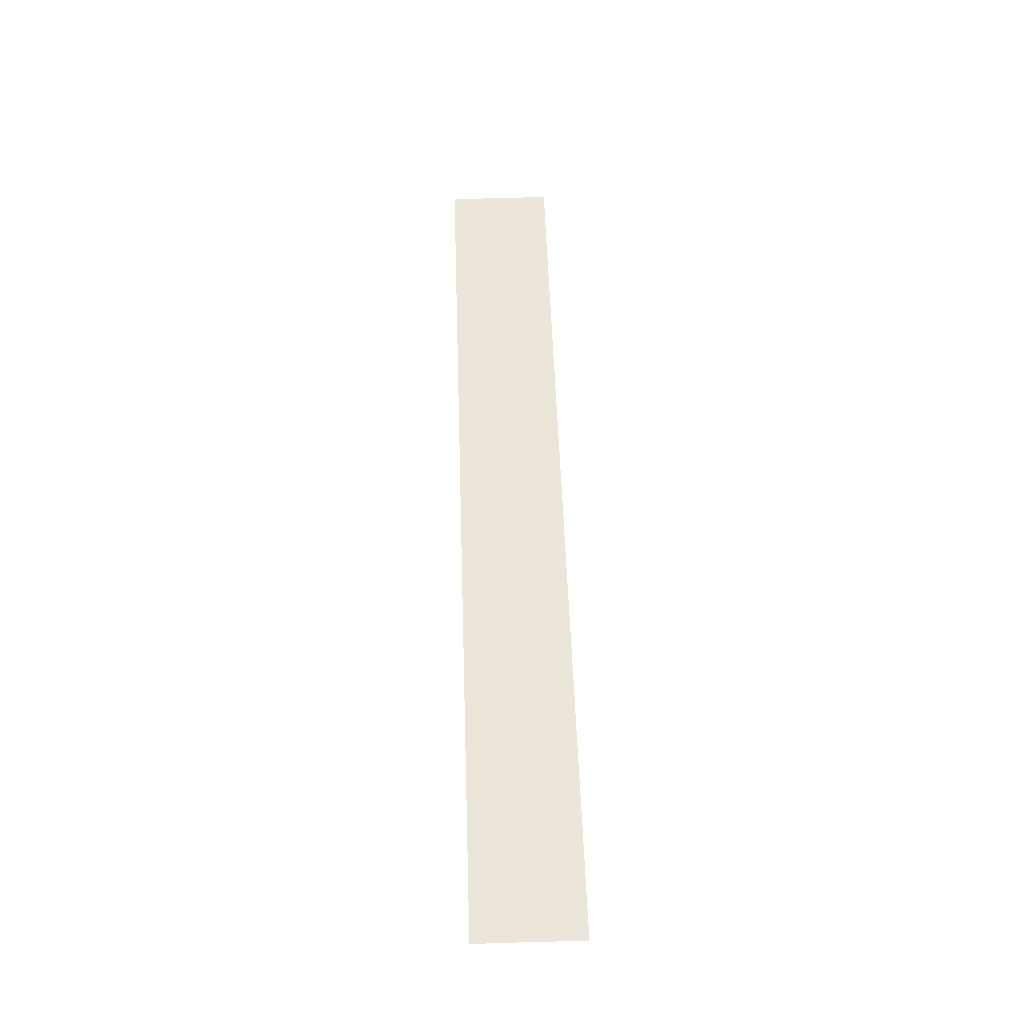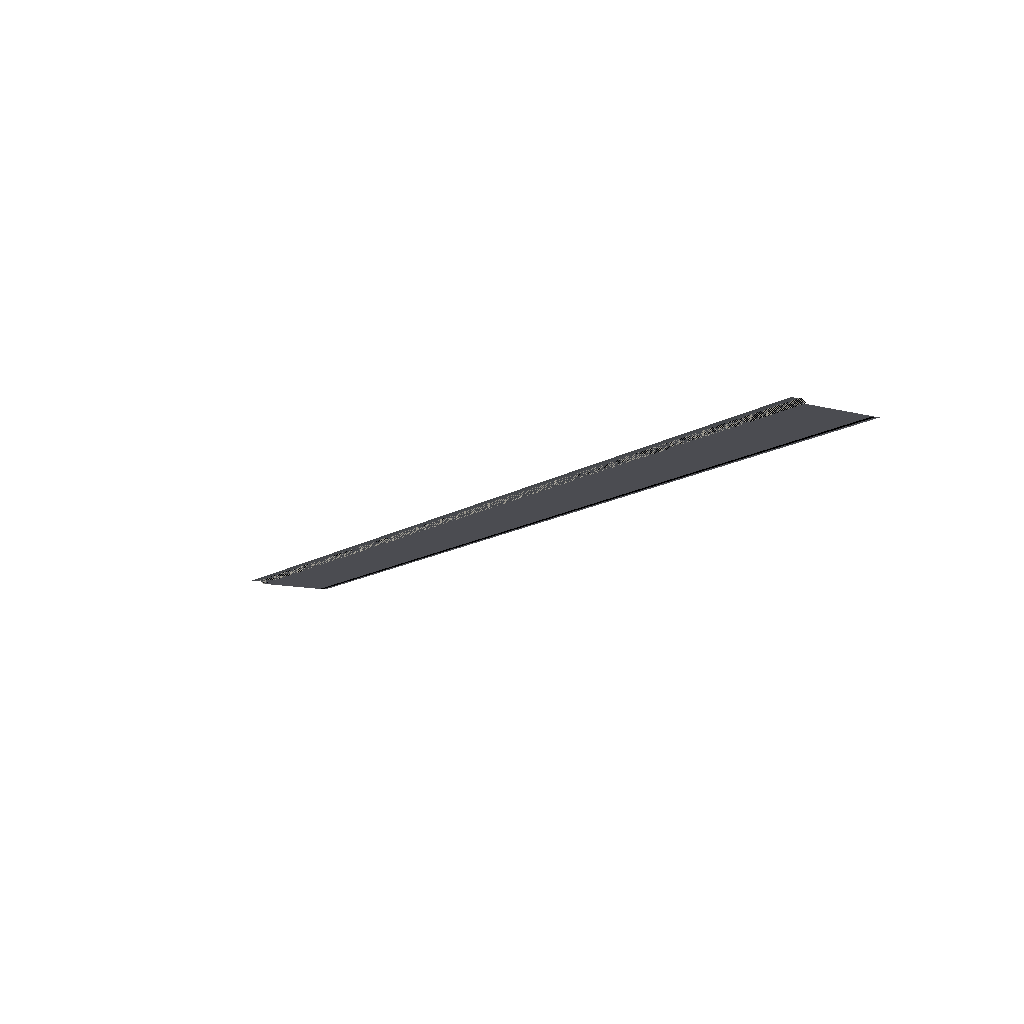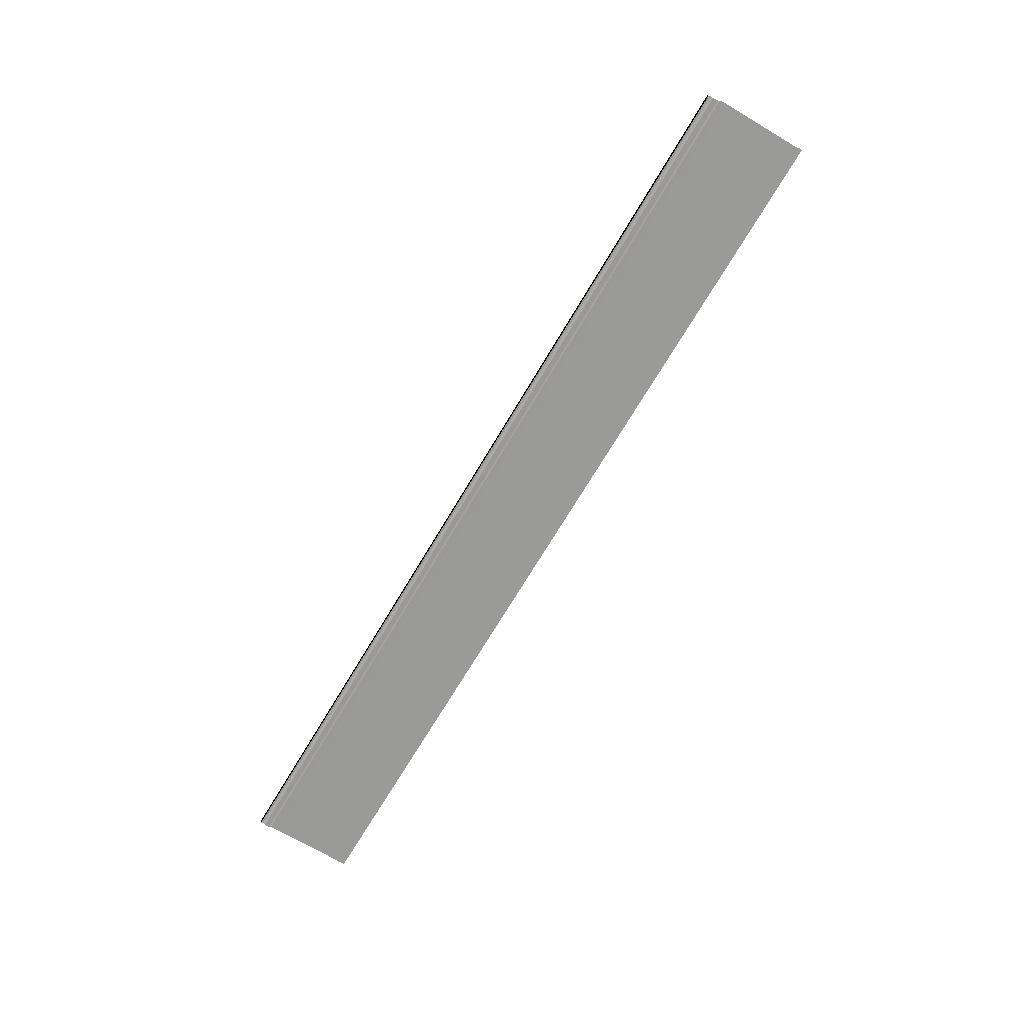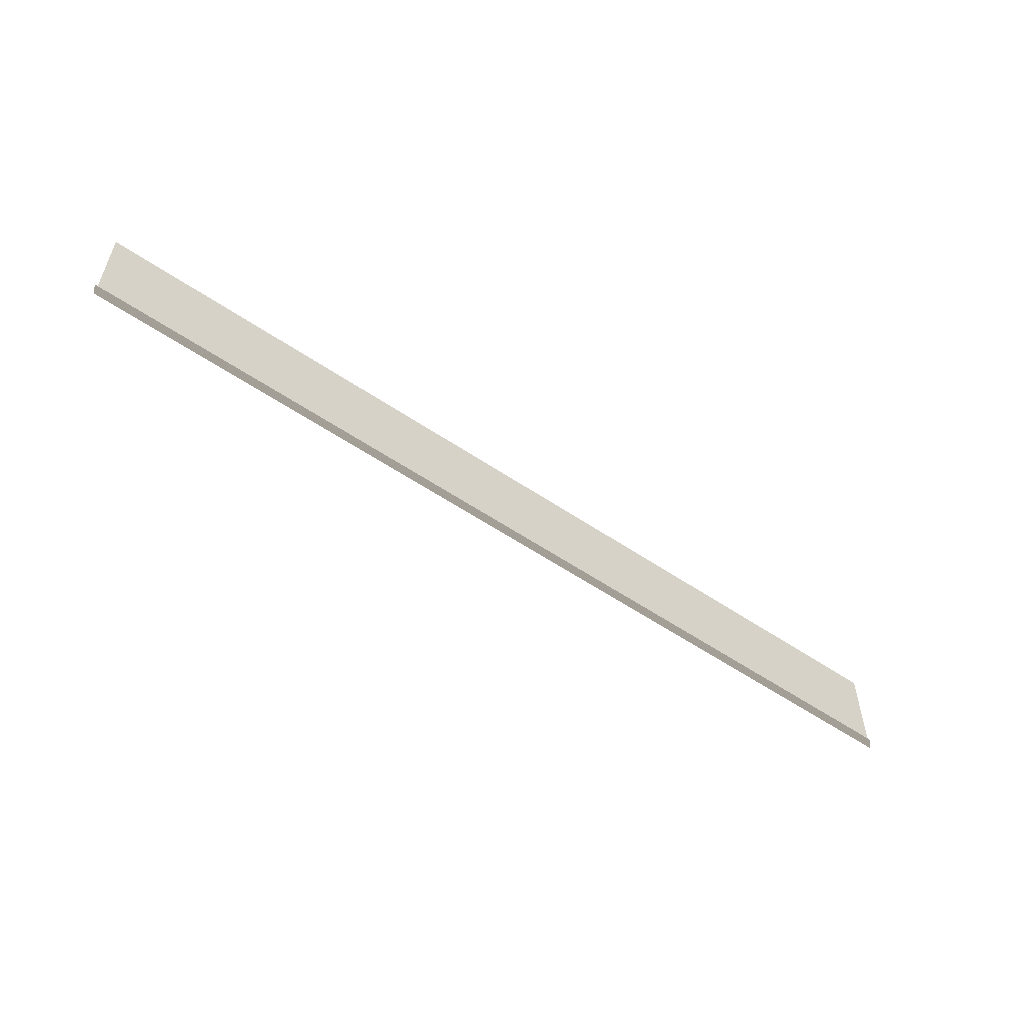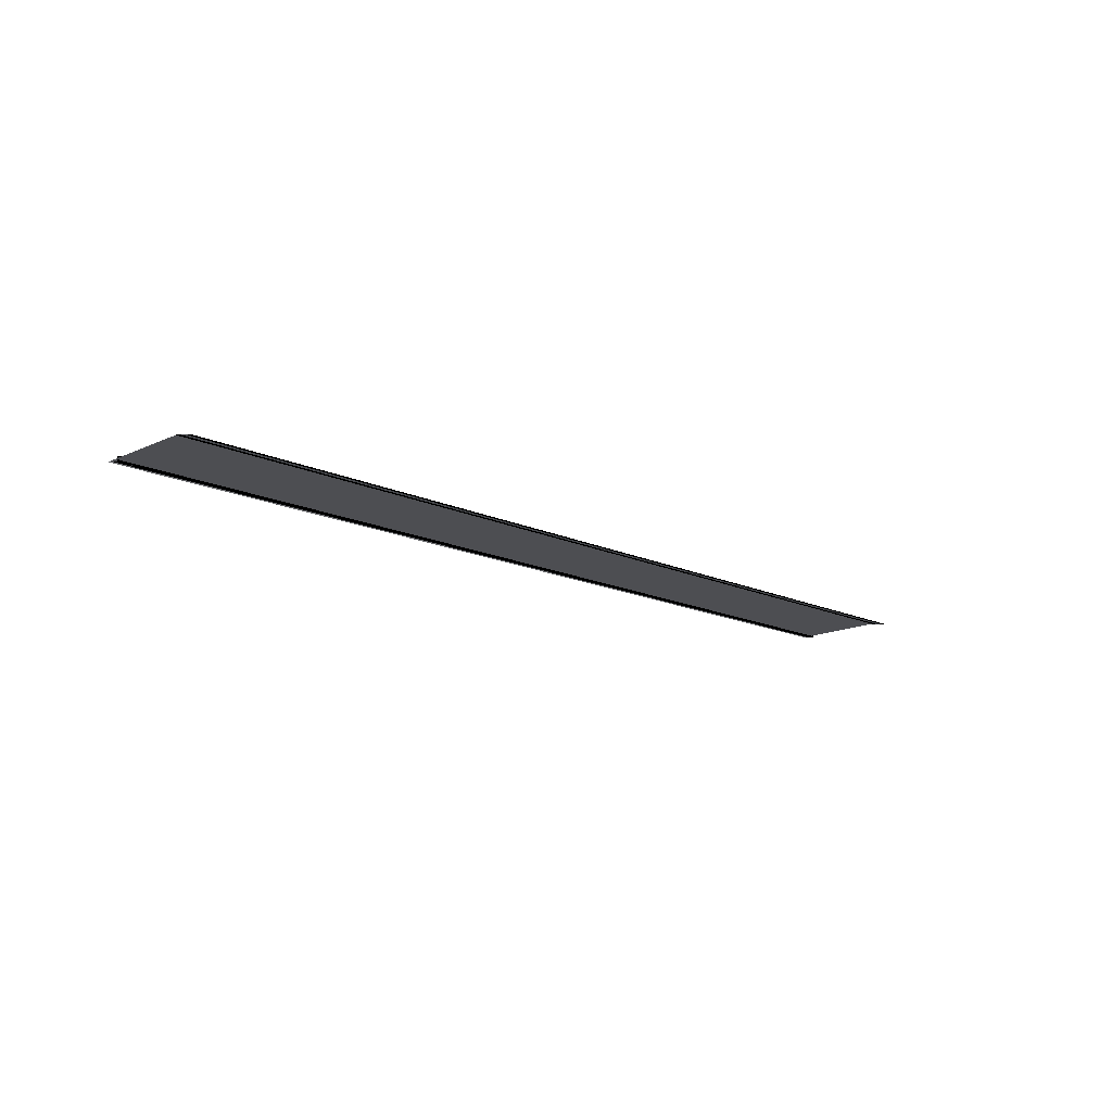
<metadata>
{"format":"obj","ext":"obj","renderer":"f3d","projection":"perspective","resolution":1024,"background":"white","views":[{"elev":54.5,"azim":88.1,"up":"+Y"},{"elev":-13.6,"azim":-126.4,"up":"+Y"},{"elev":-69.1,"azim":-120.3,"up":"+Y"},{"elev":-58.8,"azim":-34.7,"up":"+Z"},{"elev":-14.5,"azim":134.1,"up":"+Y"}]}
</metadata>
<code>
o 10318
v 2217 1884 8.398
v 2217 1884 8.398
v 2217 1884 8.398
v 2217 1884 8.398
v 2217 1884 8.398
v 2217 1884 8.398
v 2217 1884 8.398
v 2217 1884 8.398
v 2217 1884 8.397
v 2217 1884 8.397
v 2217 1884 8.397
v 2217 1884 8.397
v 2217 1884 8.397
v 2217 1884 8.397
v 2217 1884 8.397
v 2217 1884 8.397
v 2217 1884 8.397
v 2217 1884 8.397
v 2217 1884 8.397
v 2217 1884 8.397
v 2217 1884 8.397
v 2217 1884 8.397
v 2217 1884 8.397
v 2217 1884 8.397
v 2217 1884 8.398
v 2217 1884 8.397
v 2217 1884 8.397
v 2217 1884 8.397
v 2217 1884 8.397
v 2217 1884 8.397
v 2217 1884 8.398
v 2217 1884 8.398
v 2217 1884 8.398
v 2217 1884 8.398
v 2217 1884 8.398
v 2217 1884 8.398
v 2217 1884 8.401
v 2217 1884 8.398
v 2217 1884 8.401
v 2217 1884 8.401
v 2217 1884 8.398
v 2217 1884 8.398
v 2217 1884 8.401
v 2217 1884 8.401
v 2217 1884 8.401
v 2217 1884 8.401
v 2217 1884 8.401
v 2217 1884 8.4
v 2217 1884 8.4
v 2217 1884 8.4
v 2217 1884 8.4
v 2217 1884 8.4
v 2217 1884 8.4
v 2217 1884 8.4
v 2217 1884 8.4
v 2217 1884 8.4
v 2217 1884 8.4
v 2217 1884 8.4
v 2217 1884 8.401
v 2217 1884 8.401
v 2217 1884 8.401
v 2217 1884 8.401
v 2217 1884 8.401
v 2217 1884 8.4
v 2217 1884 8.4
v 2217 1884 8.4
v 2217 1884 8.4
v 2217 1884 8.4
v 2217 1884 8.4
v 2217 1884 8.4
v 2217 1884 8.4
v 2217 1884 8.4
v 2217 1884 8.4
v 2217 1884 8.4
v 2217 1884 8.4
v 2217 1884 8.4
v 2217 1884 8.4
v 2217 1884 8.4
v 2217 1884 8.4
v 2217 1884 8.4
v 2217 1884 8.4
f 1 2 3
f 2 4 5
f 2 4 6
f 7 2 8
f 7 9 8
f 9 10 6
f 9 10 11
f 12 13 11
f 14 9 15
f 14 12 15
f 16 13 17
f 18 19 17
f 16 20 21
f 16 22 21
f 23 22 24
f 23 25 24
f 22 26 27
f 22 26 28
f 29 30 27
f 25 31 28
f 25 31 32
f 33 25 34
f 33 35 34
f 35 36 32
f 37 36 38
f 39 36 40
f 37 41 42
f 43 40 42
f 44 45 43
f 45 46 47
f 45 46 48
f 49 50 48
f 51 45 52
f 51 53 52
f 51 54 55
f 56 57 55
f 58 54 59
f 60 61 59
f 62 58 63
f 62 60 63
f 53 64 65
f 66 67 65
f 68 66 69
f 68 53 69
f 53 70 71
f 72 67 73
f 74 75 73
f 72 70 76
f 72 77 76
f 70 78 50
f 70 78 79
f 80 81 79

</code>
